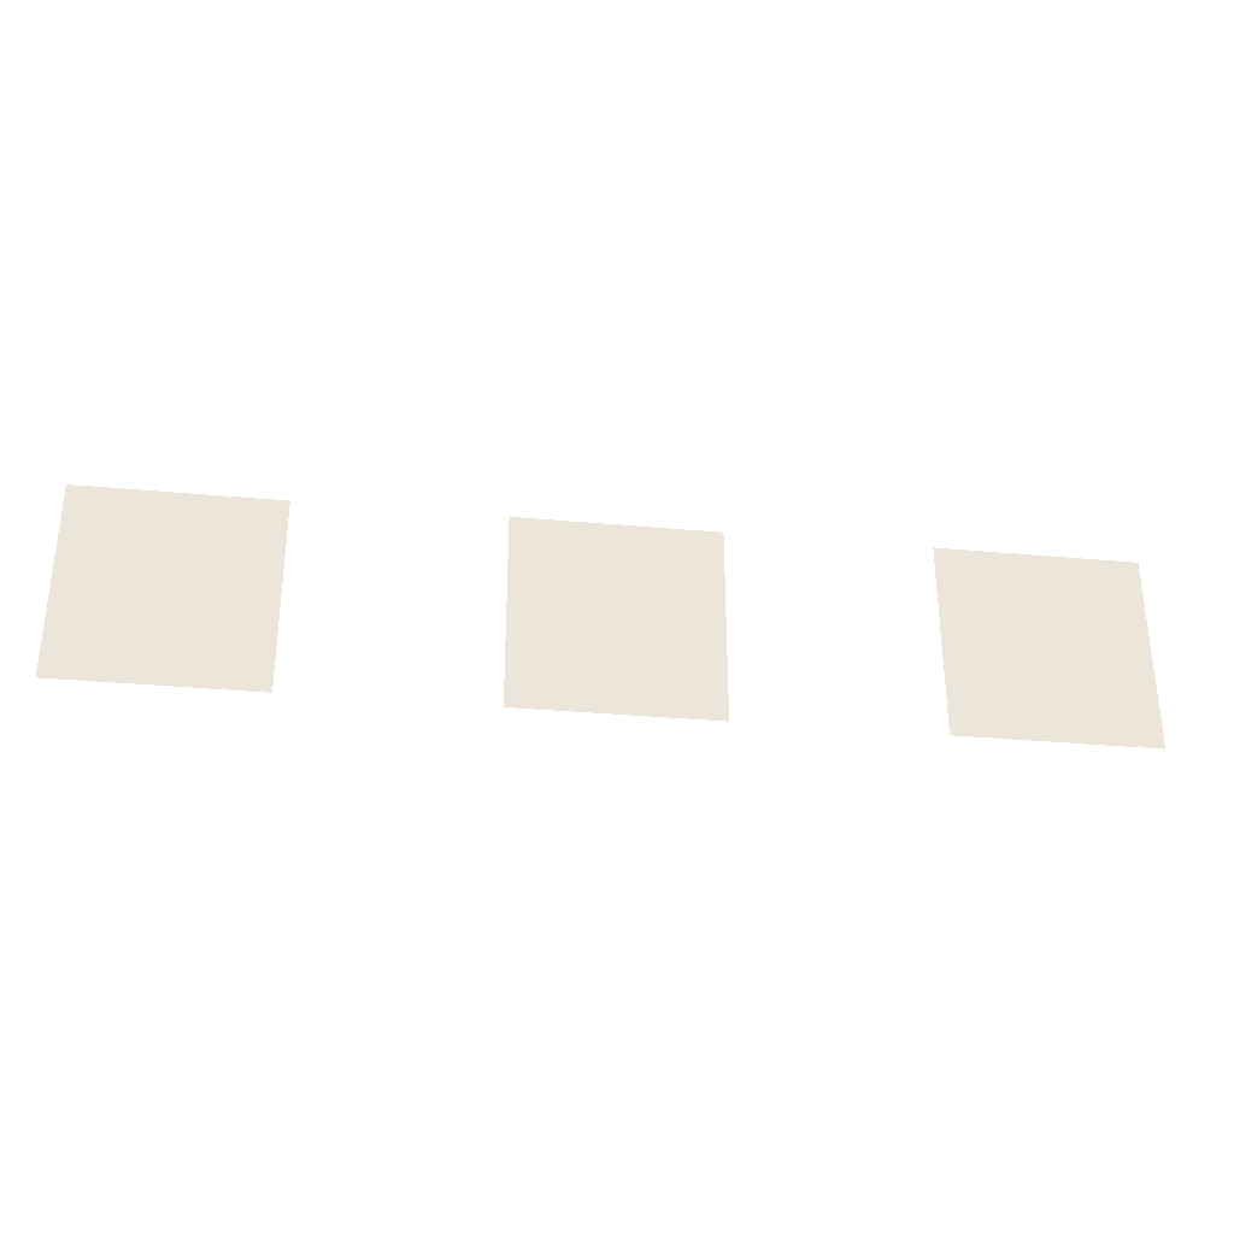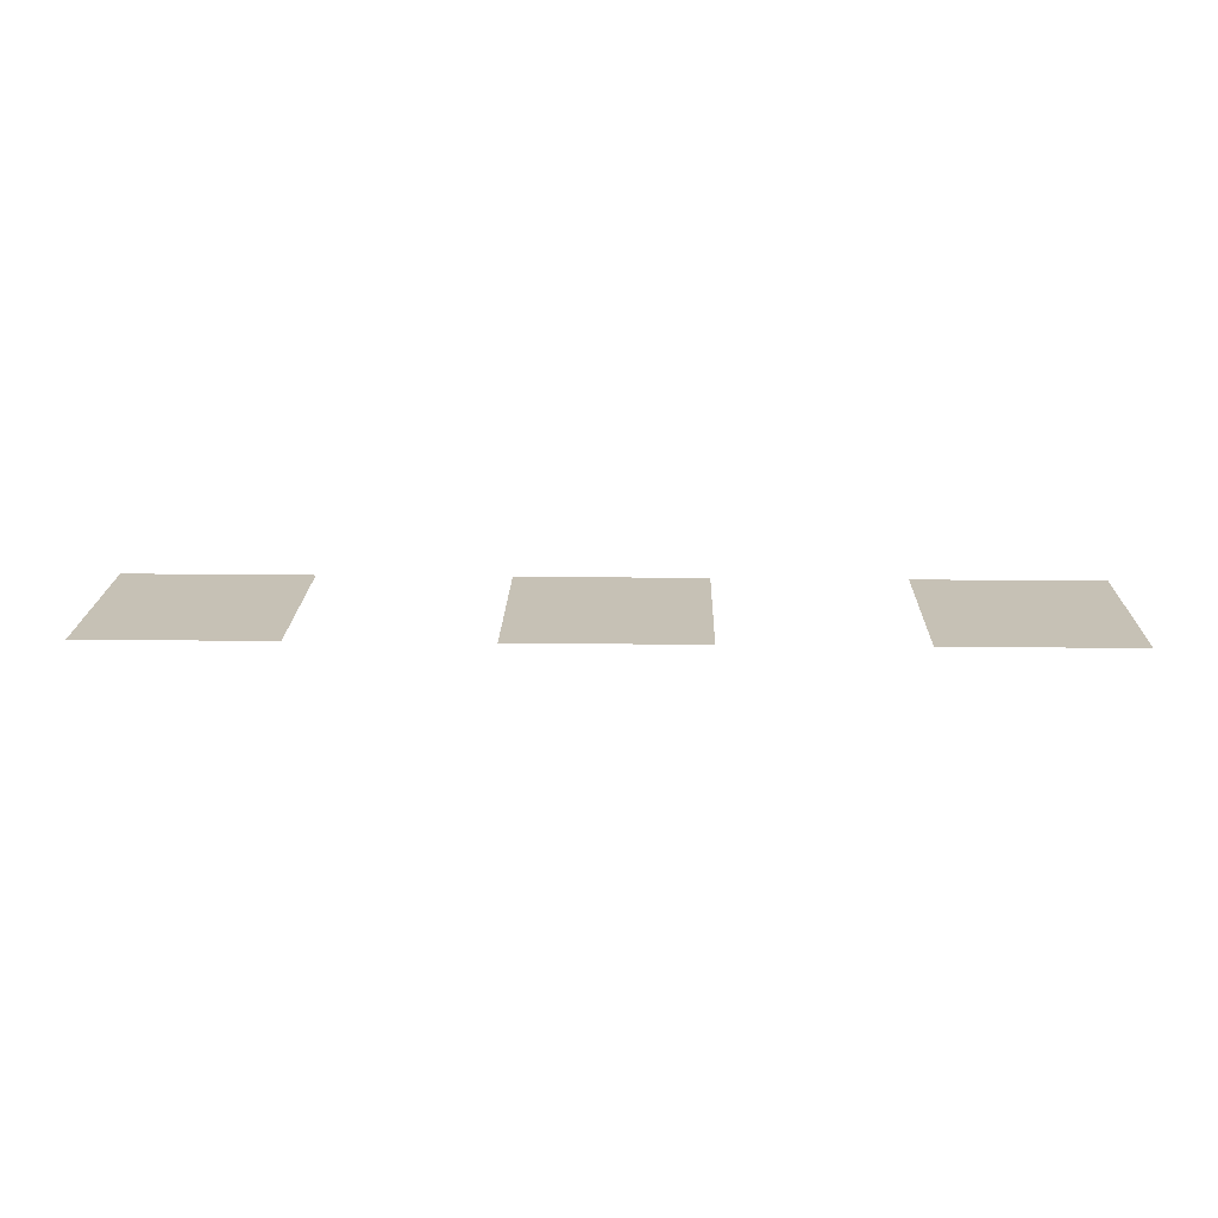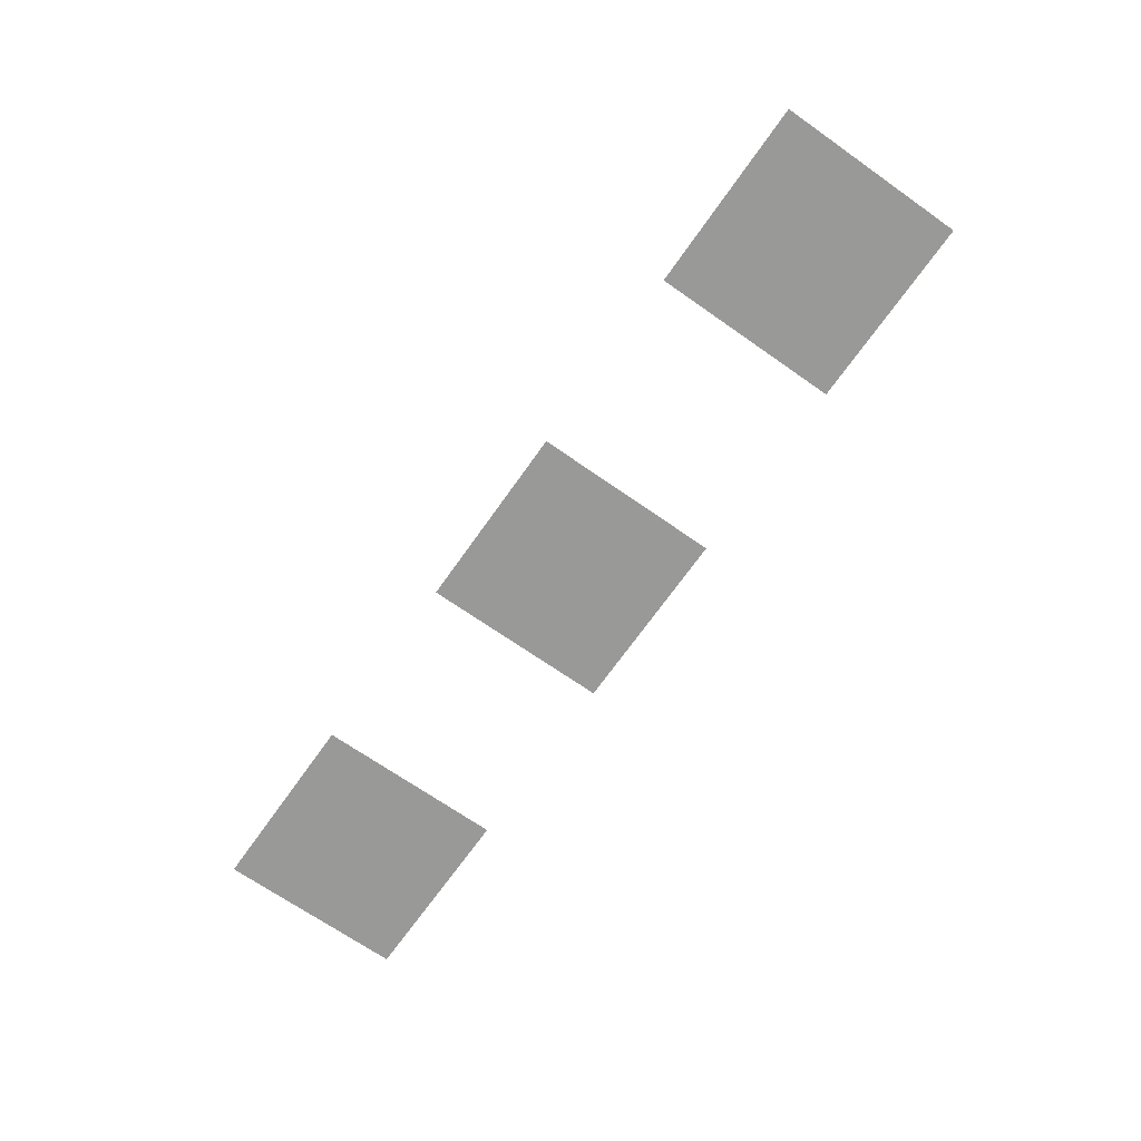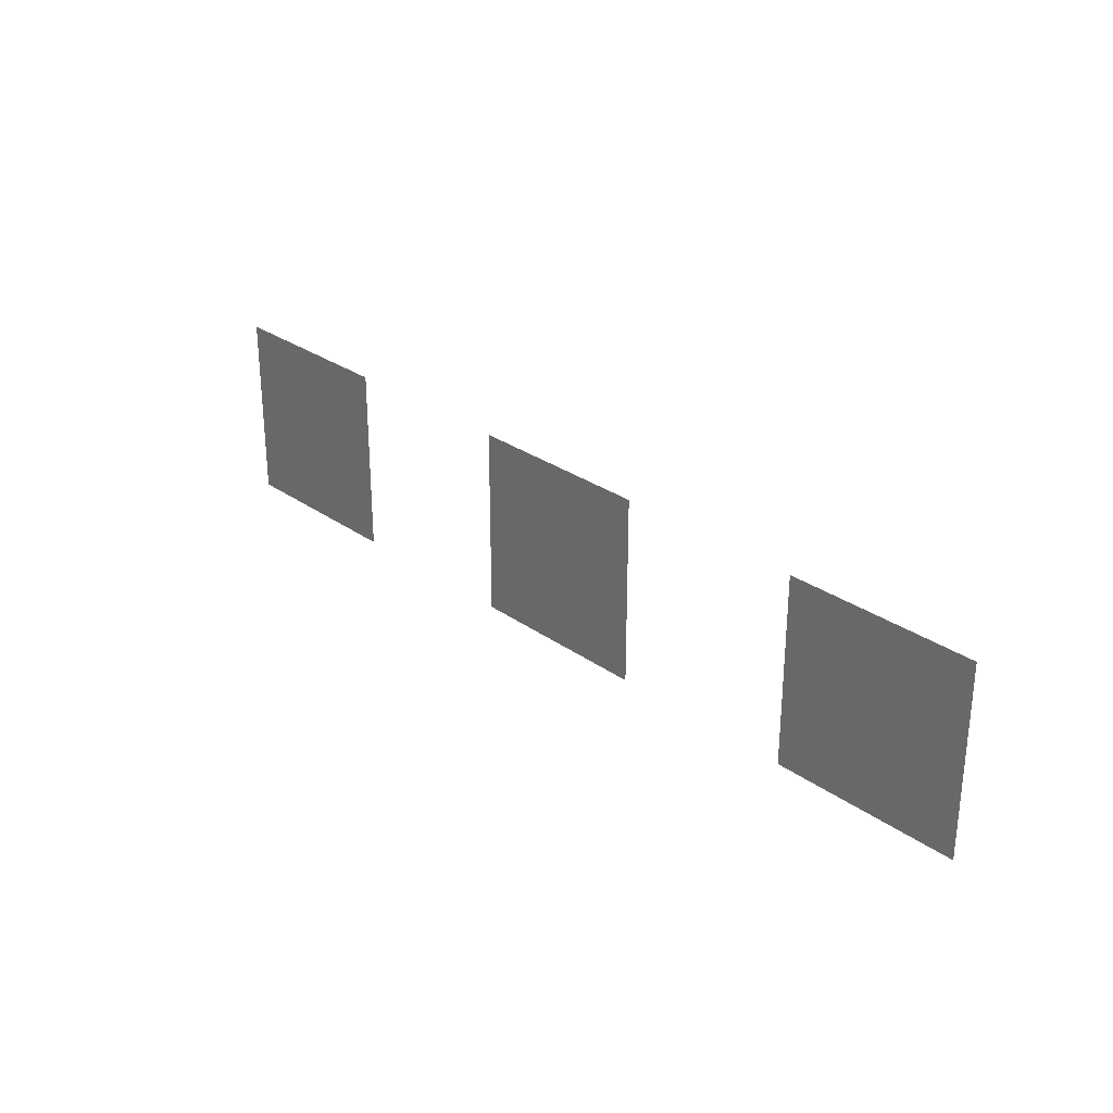
<metadata>
{"format":"obj","ext":"obj","renderer":"f3d","projection":"perspective","resolution":1024,"background":"white","views":[{"elev":-31.2,"azim":-7.5,"up":"+Y"},{"elev":18.7,"azim":-178.6,"up":"+Z"},{"elev":-68.8,"azim":54.9,"up":"+Z"},{"elev":28.4,"azim":46.9,"up":"+Y"}]}
</metadata>
<code>
v -9 -14 0
v -9.5 -14 0
v -9.5 -13.5 0
v -9 -13.5 0
v -10 -14 0
v -10.5 -14 0
v -10.5 -13.5 0
v -10 -13.5 0
v -11 -14 0
v -11.5 -14 0
v -11.5 -13.5 0
v -11 -13.5 0
g Map_Master_mesh_0304
f 1 2 3 4
f 5 6 7 8
f 9 10 11 12

</code>
